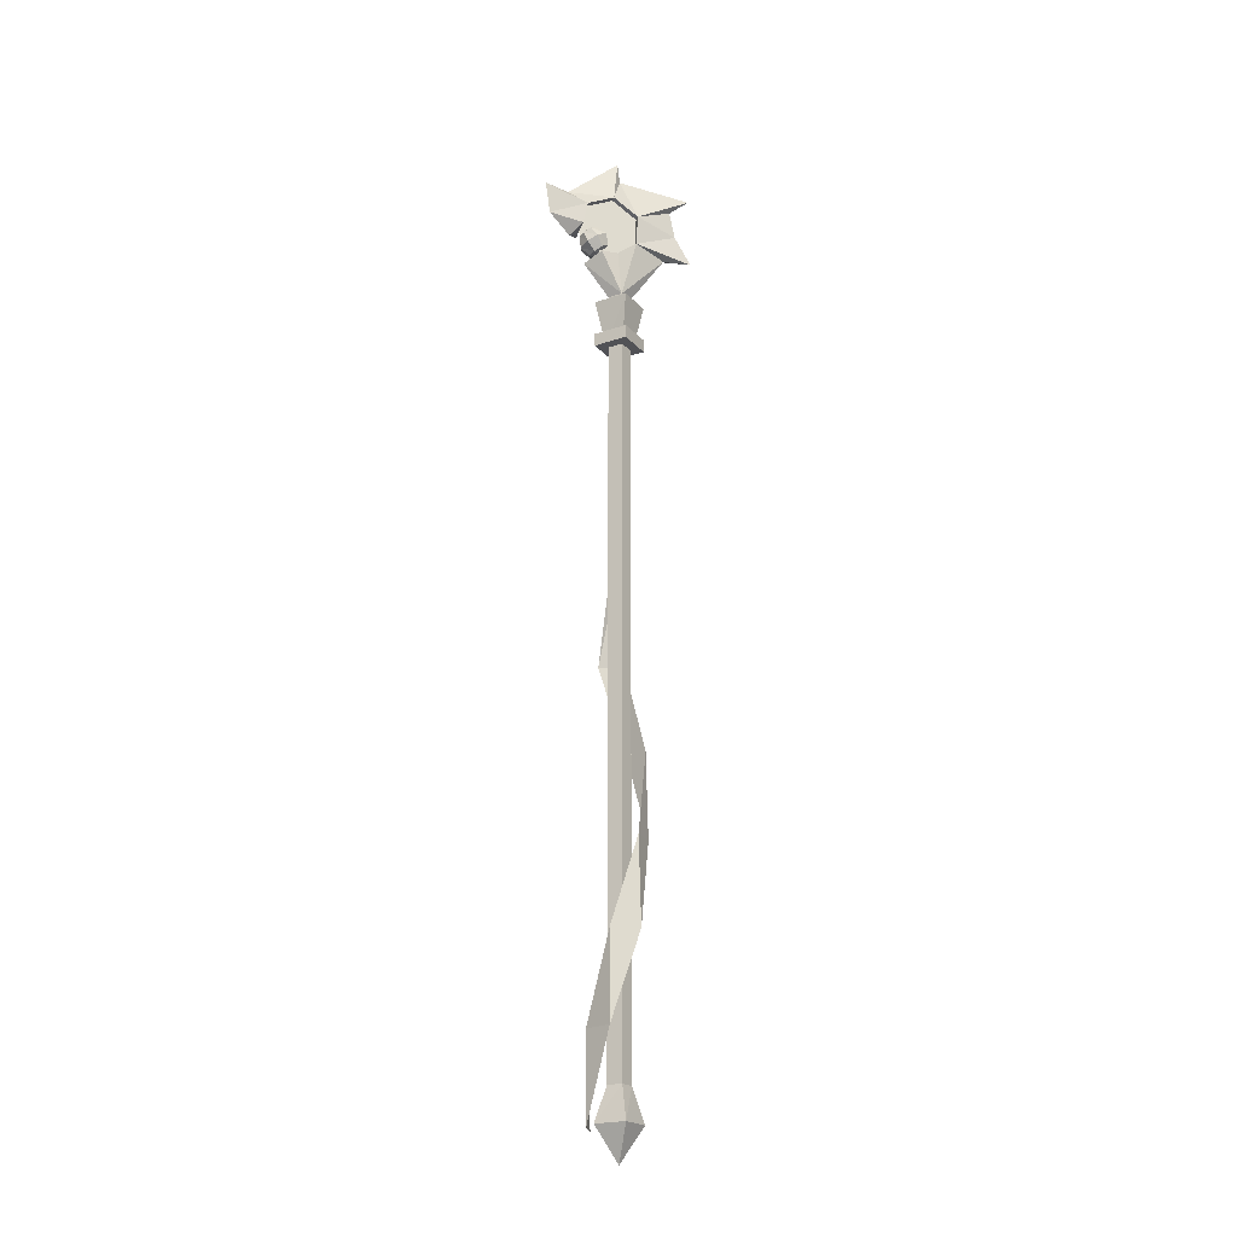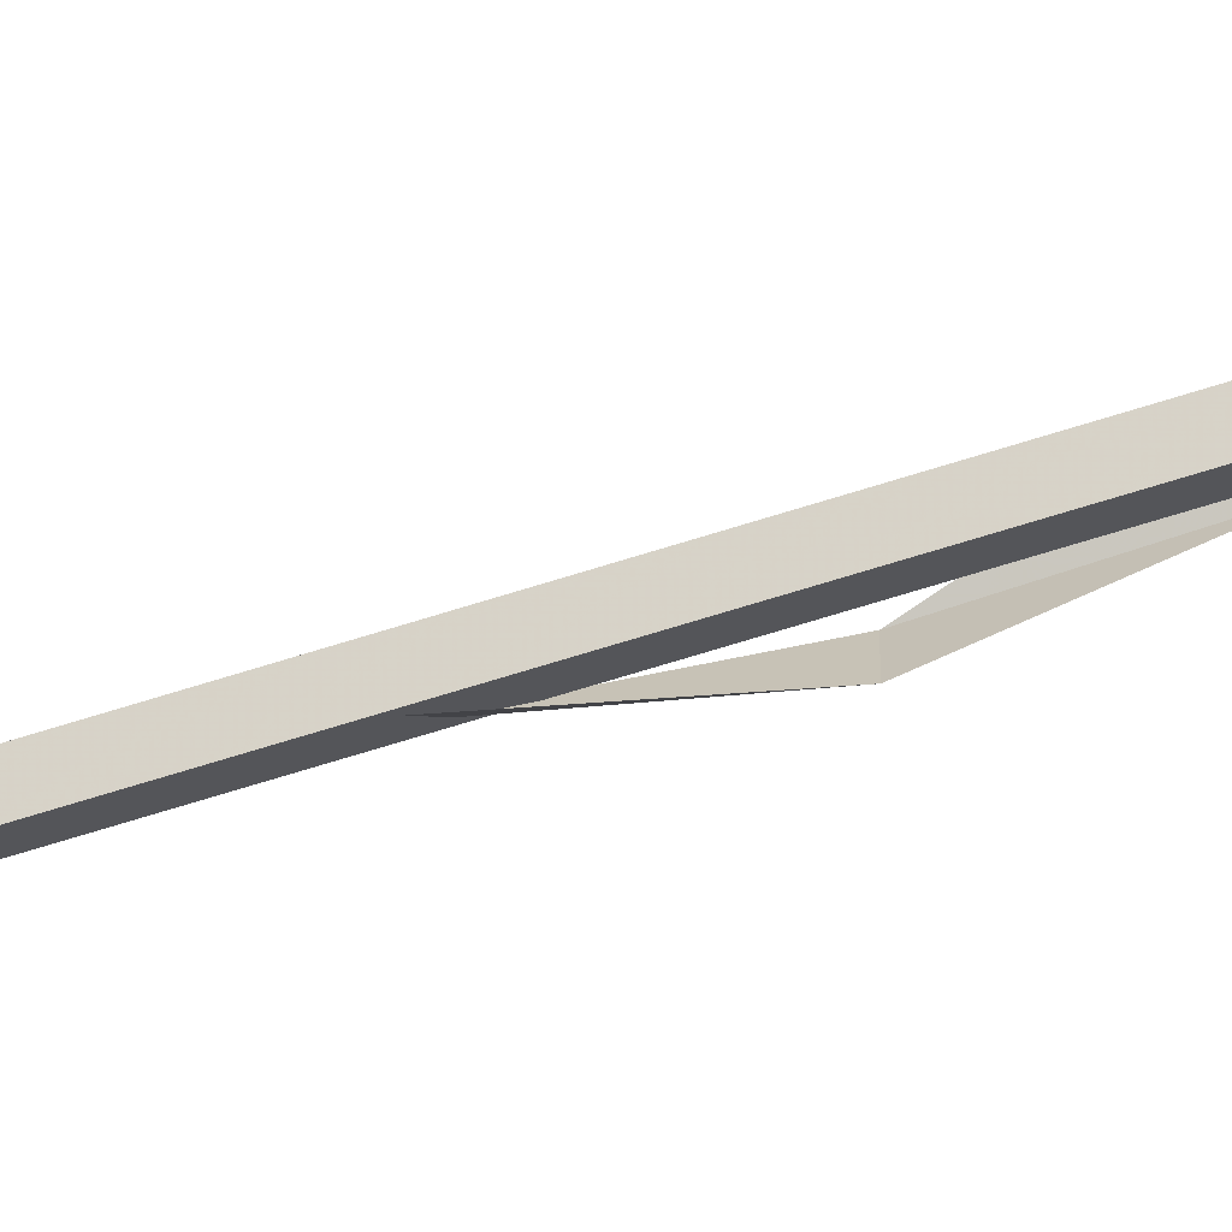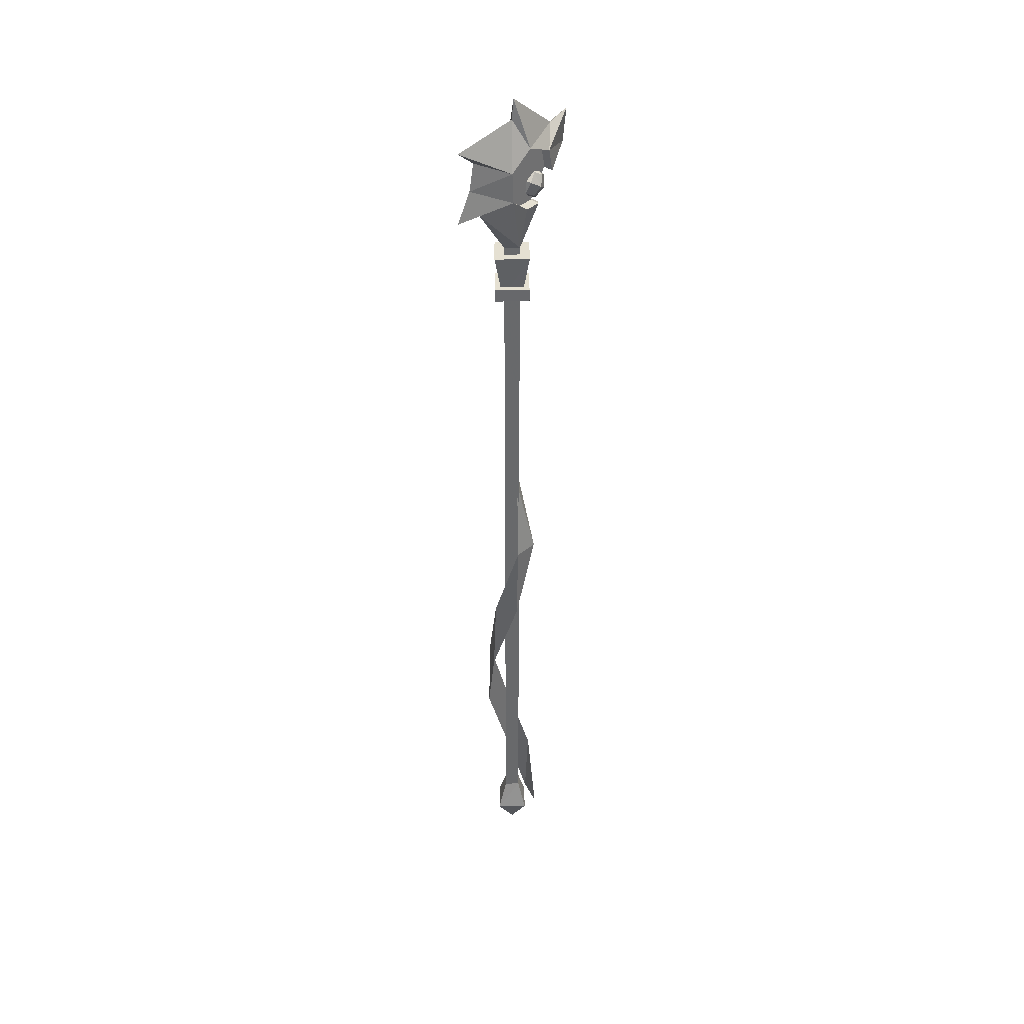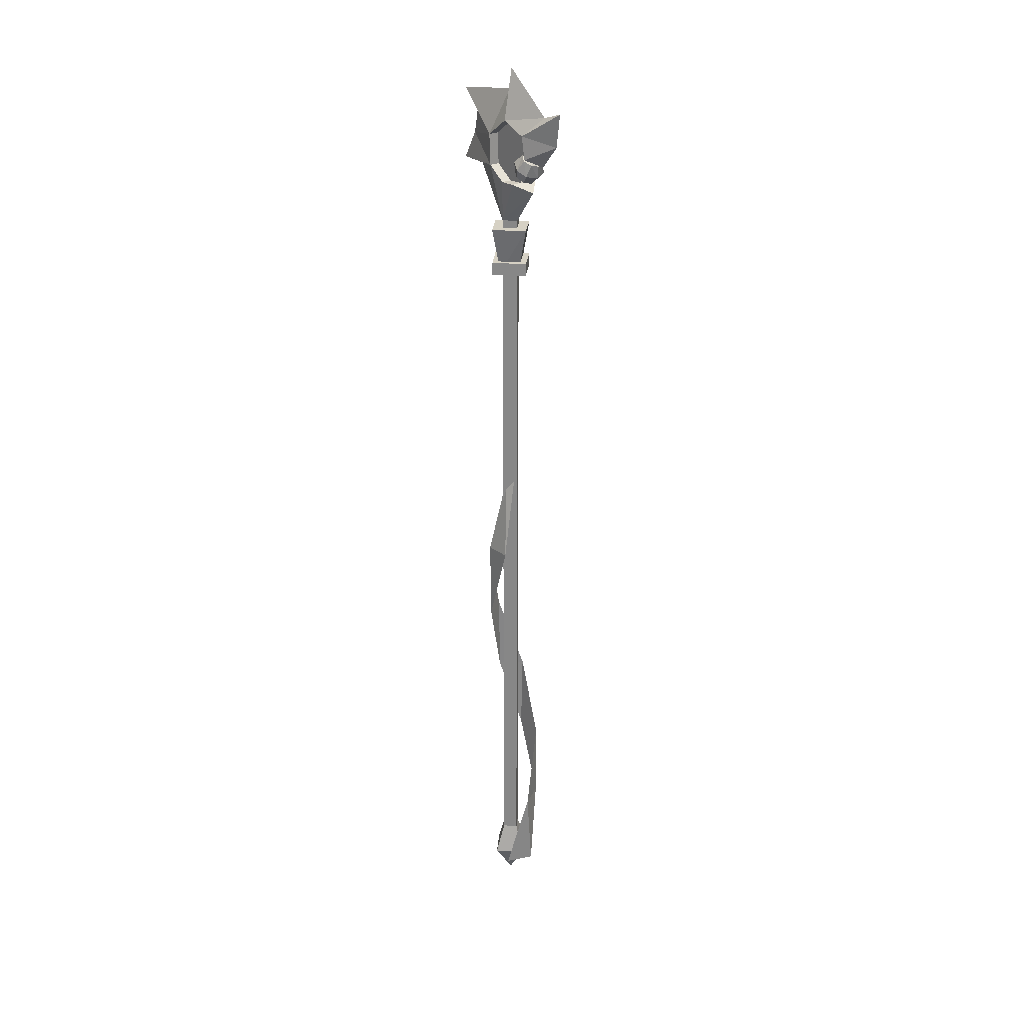
<metadata>
{"format":"obj","ext":"obj","renderer":"f3d","projection":"perspective","resolution":1024,"background":"white","views":[{"elev":-21.3,"azim":-105.0,"up":"+Y"},{"elev":-67.1,"azim":-72.3,"up":"+Z"},{"elev":37.6,"azim":44.6,"up":"+Y"},{"elev":26.7,"azim":140.7,"up":"+Y"}]}
</metadata>
<code>
o wavemaster03_1
v -0.0192 1.603 0.002944
v -0.0267 1.673 -0.03206
v -0.0017 1.659 -0.05576
v -0.0017 1.683 0.07794
v -0.0017 1.603 0.02164
v 0.0158 1.603 0.002944
v -0.0267 1.694 0.02544
v -0.0267 1.672 -0.005856
v -0.0017 1.777 0.08914
v -0.0267 1.745 0.02794
v -0.0017 1.803 0.1217
v -0.0017 1.732 0.09794
v 0.0233 1.745 0.02794
v 0.0233 1.694 0.02544
v -0.0017 1.708 -0.08076
v -0.0017 1.747 -0.1134
v -0.0267 1.72 -0.06326
v 0.0233 1.72 -0.06326
v -0.0017 1.802 -0.1209
v -0.0017 1.789 -0.08336
v -0.0267 1.758 -0.05576
v 0.0233 1.758 -0.05576
v -0.0267 1.775 -0.01206
v -0.0054 1.675 -0.02706
v -0.0054 1.673 -0.04706
v 0.0071 1.675 -0.04206
v -0.0179 1.675 -0.04206
v 0.0133 1.683 -0.03086
v 0.0071 1.689 -0.01956
v -0.0054 1.692 -0.01576
v -0.0179 1.689 -0.01956
v -0.0242 1.683 -0.03086
v 0.0133 1.689 -0.05576
v -0.0054 1.685 -0.06206
v -0.0242 1.689 -0.05576
v -0.0317 1.698 -0.04076
v -0.0242 1.708 -0.02456
v -0.0054 1.712 -0.01826
v 0.0133 1.708 -0.02456
v 0.0208 1.698 -0.04076
v 0.0071 1.708 -0.06086
v -0.0054 1.705 -0.06456
v -0.0179 1.708 -0.06086
v -0.0242 1.714 -0.04956
v -0.0179 1.72 -0.03836
v -0.0054 1.723 -0.03326
v 0.0071 1.72 -0.03836
v 0.0133 1.714 -0.04956
v -0.0054 1.72 -0.05336
v 0.0058 1.743 -0.07706
v 0.0058 1.653 -0.01956
v 0.0058 1.683 0.03164
v 0.0058 1.785 -0.01576
v 0.0058 1.748 0.03664
v -0.0167 1.743 -0.07706
v -0.0167 1.683 0.03164
v -0.0167 1.653 -0.01956
v -0.0167 1.785 -0.01576
v -0.0167 1.748 0.03664
v -0.0054 1.743 -0.07706
v -0.0054 1.683 0.03164
v -0.0054 1.653 -0.01956
v -0.0454 0.4267 -0.02206
v -0.0042 0.4267 -0.04586
v -0.0129 0.2892 -0.04705
v -0.0454 0.5654 -0.02206
v -0.0454 0.5654 0.02414
v -0.0454 0.7029 0.02044
v -0.0092 0.7029 0.04544
v -0.0054 0.8404 0.04294
v 0.0296 0.8404 0.02294
v 0.0321 0.9792 0.02164
v 0.0308 0.9792 -0.02086
v 0.0321 0.2892 -0.02956
v 0.0096 1.117 0.001644
v 0.0021 1.117 -0.01086
v -0.0017 1.123 -0.01456
v -0.0192 1.123 0.002944
v -0.0017 1.603 -0.01456
v -0.0017 1.123 0.02164
v 0.0158 1.123 0.002944
v 0.0158 0.3504 0.002945
v -0.0017 0.3504 -0.01456
v -0.0017 0.3504 0.02165
v -0.0192 0.3504 0.002945
v 0.0346 0.2967 0.002945
v -0.0017 0.2967 -0.03325
v -0.0017 0.2967 0.04045
v -0.0392 0.2967 0.002945
v -0.0017 0.2417 0.002945
v -0.0017 1.512 -0.03706
v 0.0383 1.512 0.002944
v -0.0017 1.512 0.04414
v -0.0429 1.512 0.002944
v -0.0017 1.533 -0.03706
v -0.0429 1.533 0.002944
v -0.0017 1.533 0.04414
v 0.0383 1.533 0.002944
v -0.0017 1.513 -0.01826
v 0.0208 1.513 0.002944
v -0.0017 1.513 0.02544
v -0.0242 1.513 0.002944
v -0.0017 1.59 -0.03706
v -0.0429 1.59 0.002944
v -0.0017 1.59 0.04414
v 0.0383 1.59 0.002944
v 0.0233 1.672 -0.005856
v 0.0233 1.673 -0.03206
v -0.0017 1.684 0.1242
v -0.0017 1.822 0.004244
v 0.0233 1.775 -0.01206
v -0.0017 1.855 0.000444
f 1 2 3
f 4 1 5
f 5 6 4
f 7 8 1
f 1 4 7
f 2 1 8
f 9 11 10
f 10 12 9
f 13 9 12
f 12 14 13
f 15 17 16
f 16 18 15
f 19 21 20
f 20 22 19
f 10 7 12
f 23 20 21
f 24 25 26
f 25 24 27
f 24 28 29
f 28 24 26
f 24 30 31
f 30 24 29
f 24 32 27
f 32 24 31
f 25 33 26
f 33 25 34
f 27 34 25
f 34 27 35
f 32 35 27
f 35 32 36
f 31 36 32
f 36 31 37
f 30 37 31
f 37 30 38
f 29 38 30
f 38 29 39
f 28 39 29
f 39 28 40
f 26 40 28
f 40 26 33
f 34 41 33
f 41 34 42
f 35 42 34
f 42 35 43
f 36 43 35
f 43 36 44
f 37 44 36
f 44 37 45
f 38 45 37
f 45 38 46
f 39 46 38
f 46 39 47
f 40 47 39
f 47 40 48
f 33 48 40
f 48 33 41
f 49 41 42
f 41 49 48
f 49 47 48
f 47 49 46
f 49 45 46
f 45 49 44
f 49 43 44
f 43 49 42
f 50 52 51
f 53 54 52
f 52 50 53
f 55 57 56
f 58 55 56
f 56 59 58
f 60 62 61
f 63 64 65
f 64 63 66
f 67 66 63
f 66 67 68
f 69 68 67
f 68 69 70
f 71 70 69
f 70 71 72
f 73 72 71
f 64 74 65
f 75 73 76
f 73 75 72
f 1 77 78
f 77 1 79
f 5 78 80
f 78 5 1
f 6 80 81
f 80 6 5
f 79 81 77
f 81 79 6
f 77 81 82
f 82 83 77
f 81 80 84
f 84 82 81
f 80 78 85
f 85 84 80
f 78 77 83
f 83 85 78
f 83 82 86
f 86 87 83
f 82 84 88
f 88 86 82
f 89 84 85
f 84 89 88
f 85 83 87
f 87 89 85
f 90 86 88
f 90 88 89
f 89 87 90
f 86 90 87
f 91 92 93
f 93 94 91
f 95 96 97
f 97 98 95
f 96 91 94
f 91 96 95
f 97 94 93
f 94 97 96
f 98 93 92
f 93 98 97
f 95 92 91
f 92 95 98
f 99 100 101
f 101 102 99
f 103 104 105
f 105 106 103
f 104 99 102
f 99 104 103
f 105 102 101
f 102 105 104
f 106 101 100
f 101 106 105
f 103 100 99
f 100 103 106
f 14 4 6
f 107 14 6
f 6 108 107
f 108 6 3
f 79 3 6
f 3 79 1
f 109 4 14
f 4 109 7
f 12 7 109
f 14 12 109
f 11 9 13
f 110 13 111
f 111 112 110
f 23 110 112
f 112 20 23
f 110 11 13
f 11 110 10
f 23 10 110
f 20 111 22
f 111 20 112
f 22 18 16
f 16 19 22
f 19 16 21
f 17 21 16
f 10 13 14
f 10 14 7
f 7 14 107
f 7 107 8
f 8 107 108
f 8 108 2
f 2 108 3
f 23 111 13
f 23 13 10
f 111 23 21
f 111 21 22
f 22 21 17
f 17 18 22
f 18 17 15

</code>
